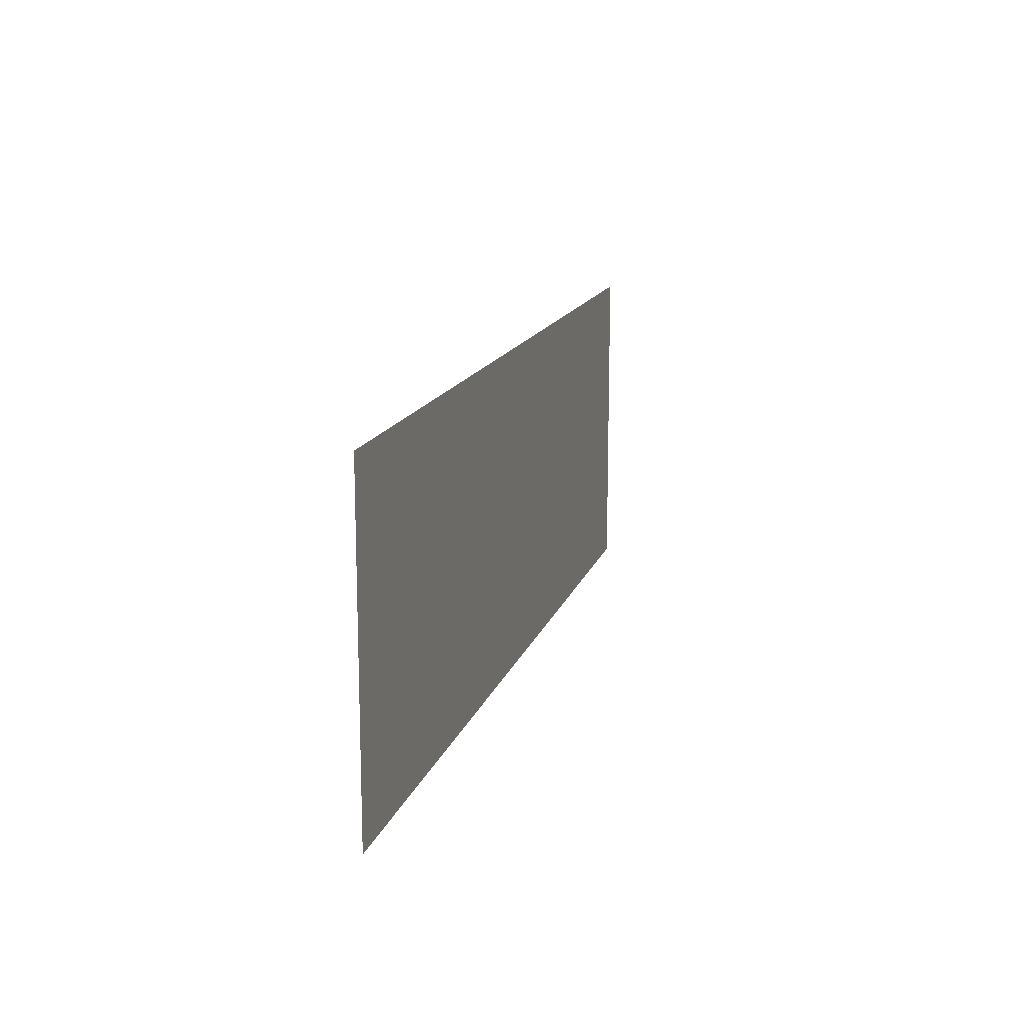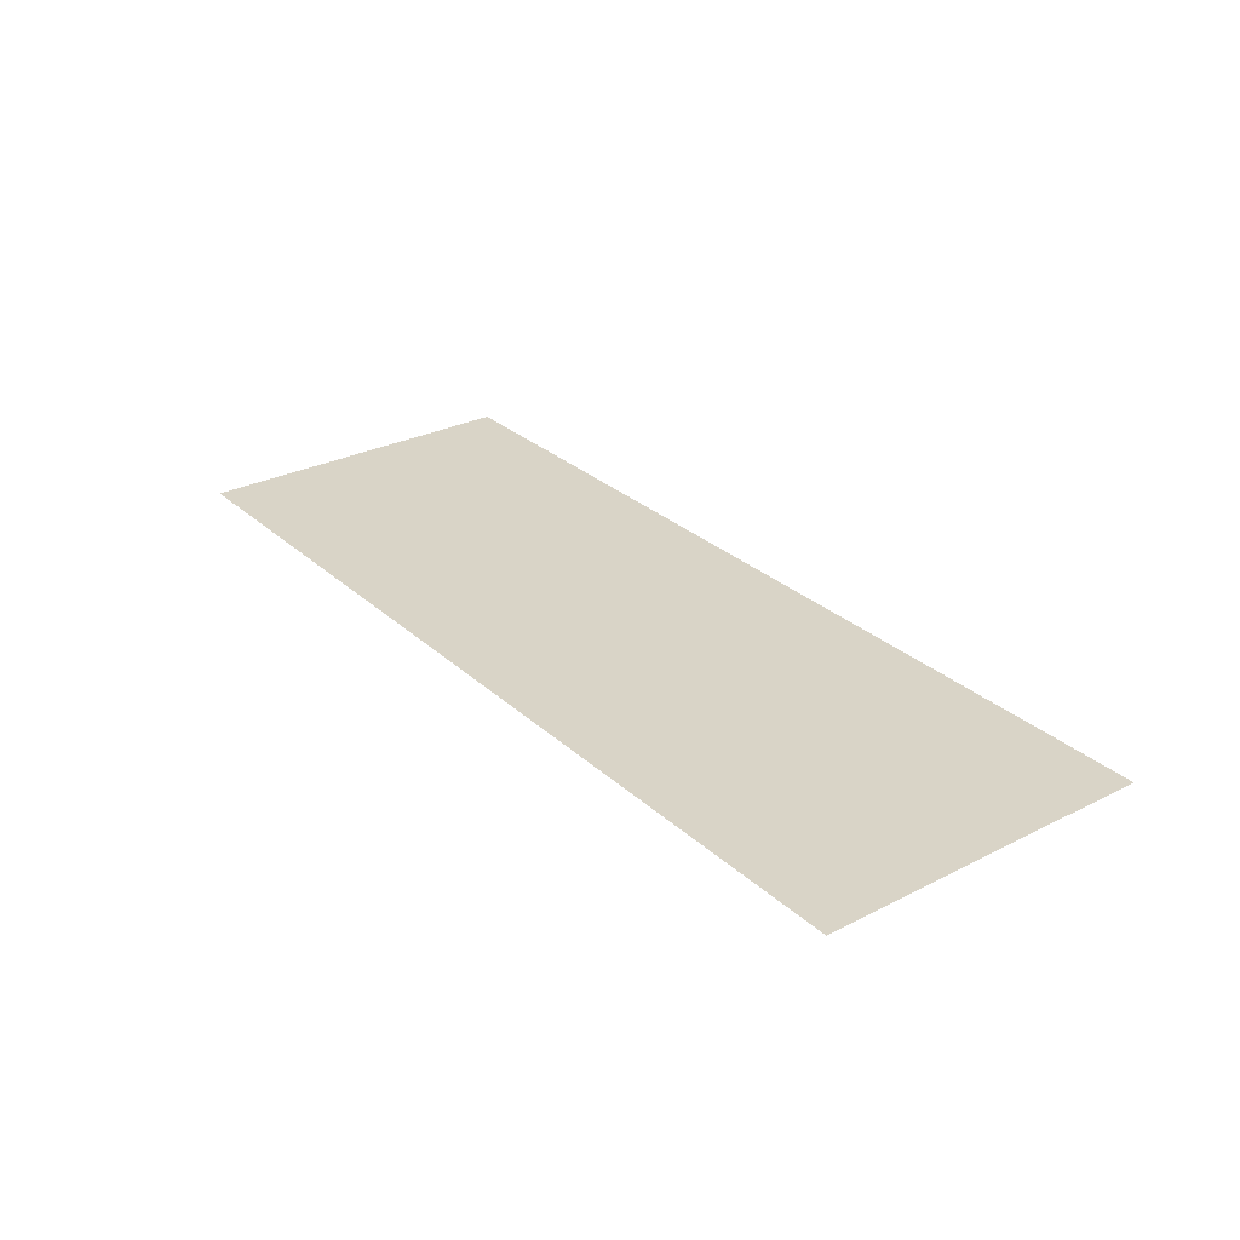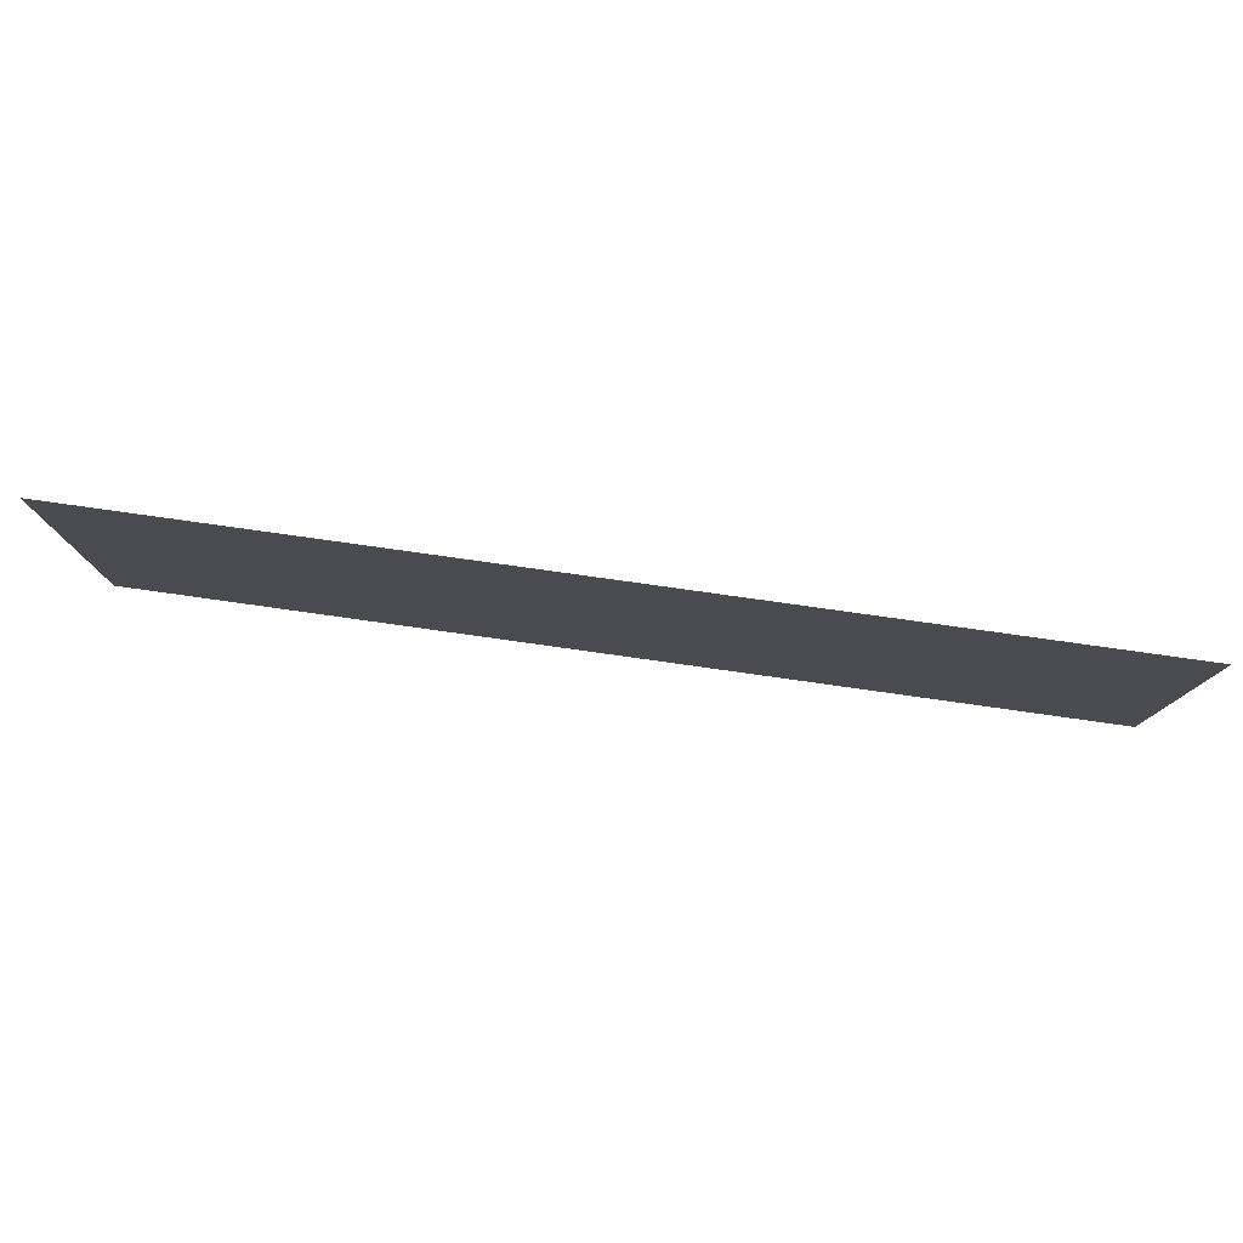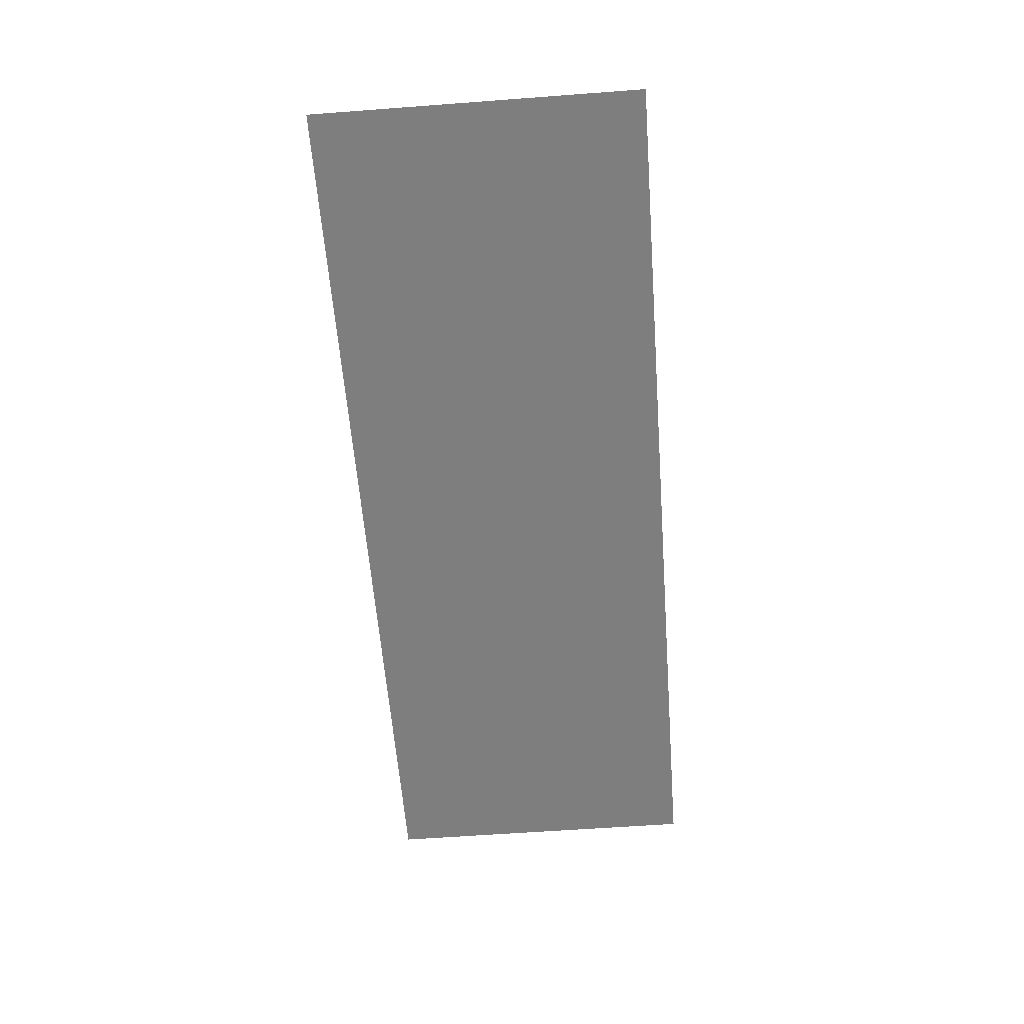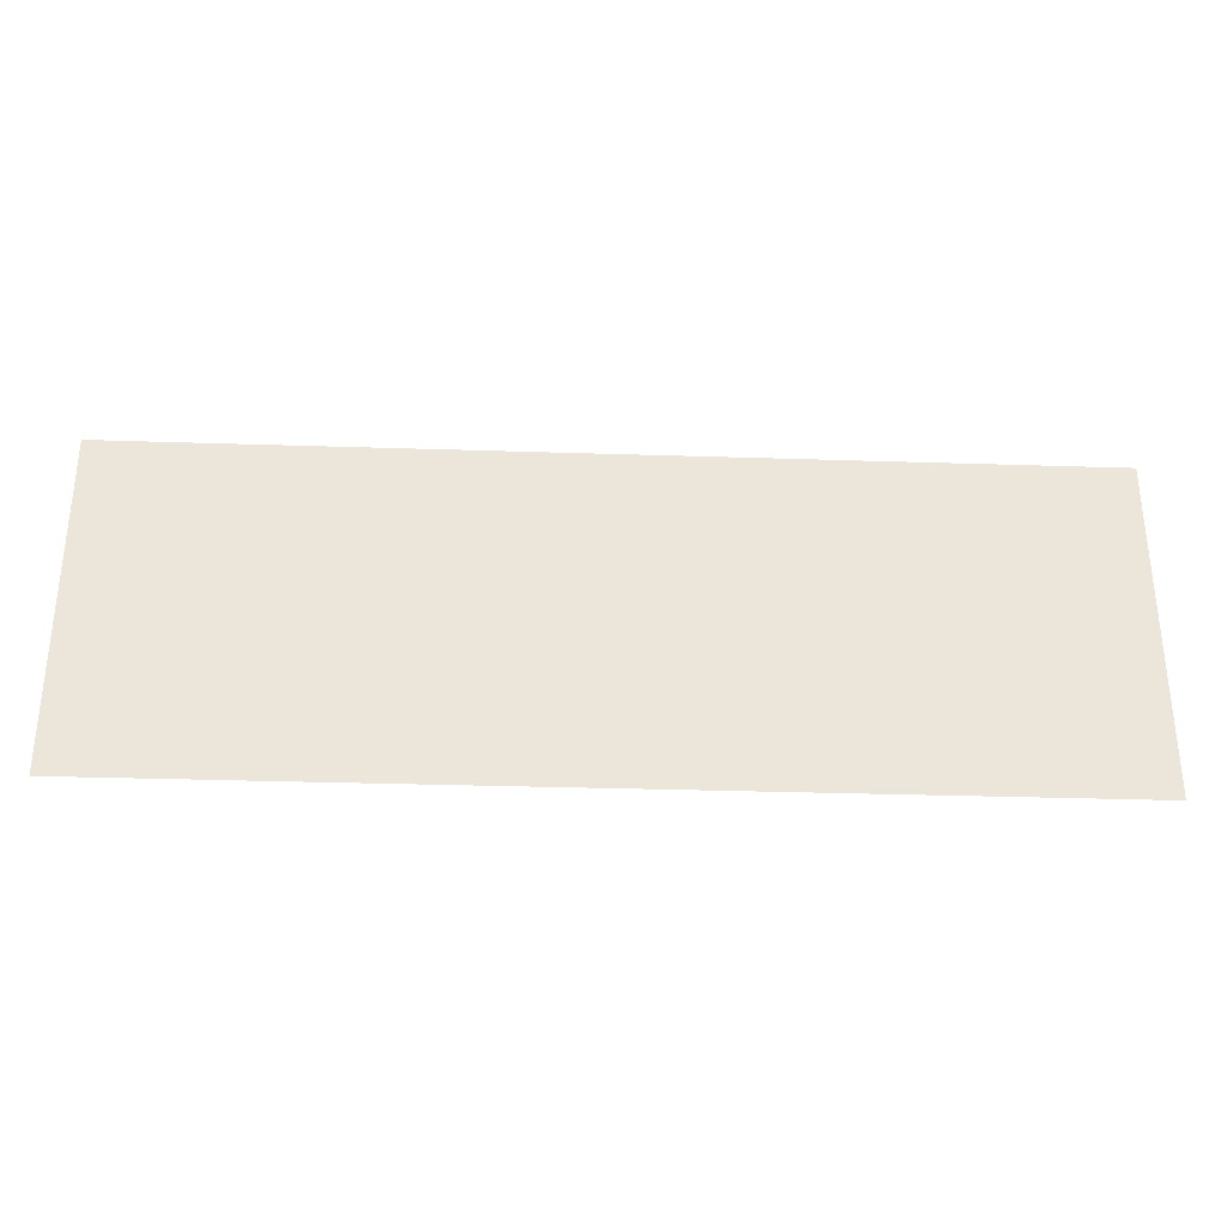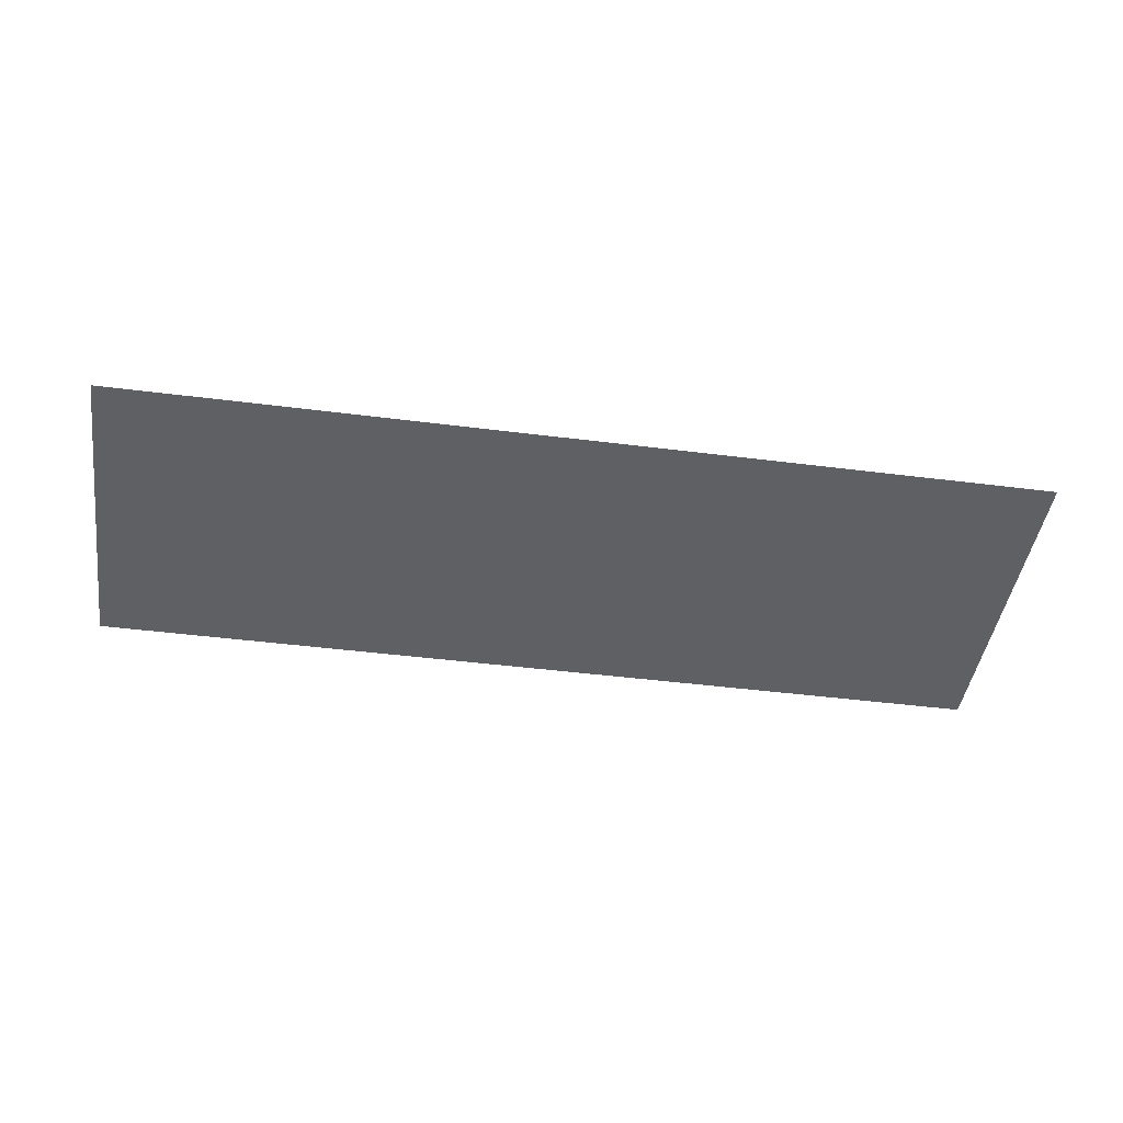
<metadata>
{"format":"obj","ext":"obj","renderer":"f3d","projection":"perspective","resolution":1024,"background":"white","views":[{"elev":14.7,"azim":104.9,"up":"+Y"},{"elev":28.8,"azim":52.9,"up":"+Z"},{"elev":79.2,"azim":-172.0,"up":"+Y"},{"elev":-59.4,"azim":-85.6,"up":"+Z"},{"elev":-32.1,"azim":-2.6,"up":"+Y"},{"elev":-44.7,"azim":171.6,"up":"+Z"}]}
</metadata>
<code>
o Board_16_9.001
v -11.13 6.457 -5.667
v 11.45 6.457 -5.667
v 11.45 14.51 -5.667
v -11.13 14.51 -5.667
f 1 2 3 4

</code>
